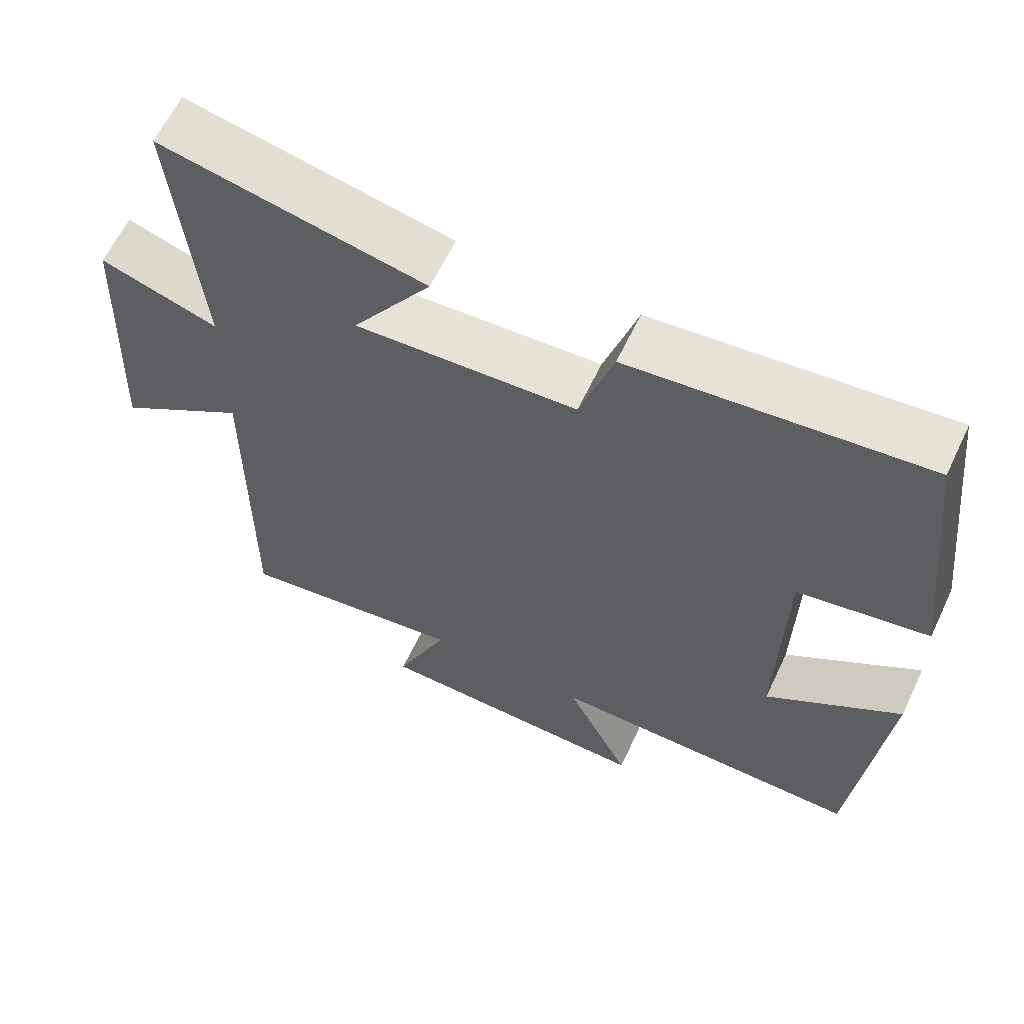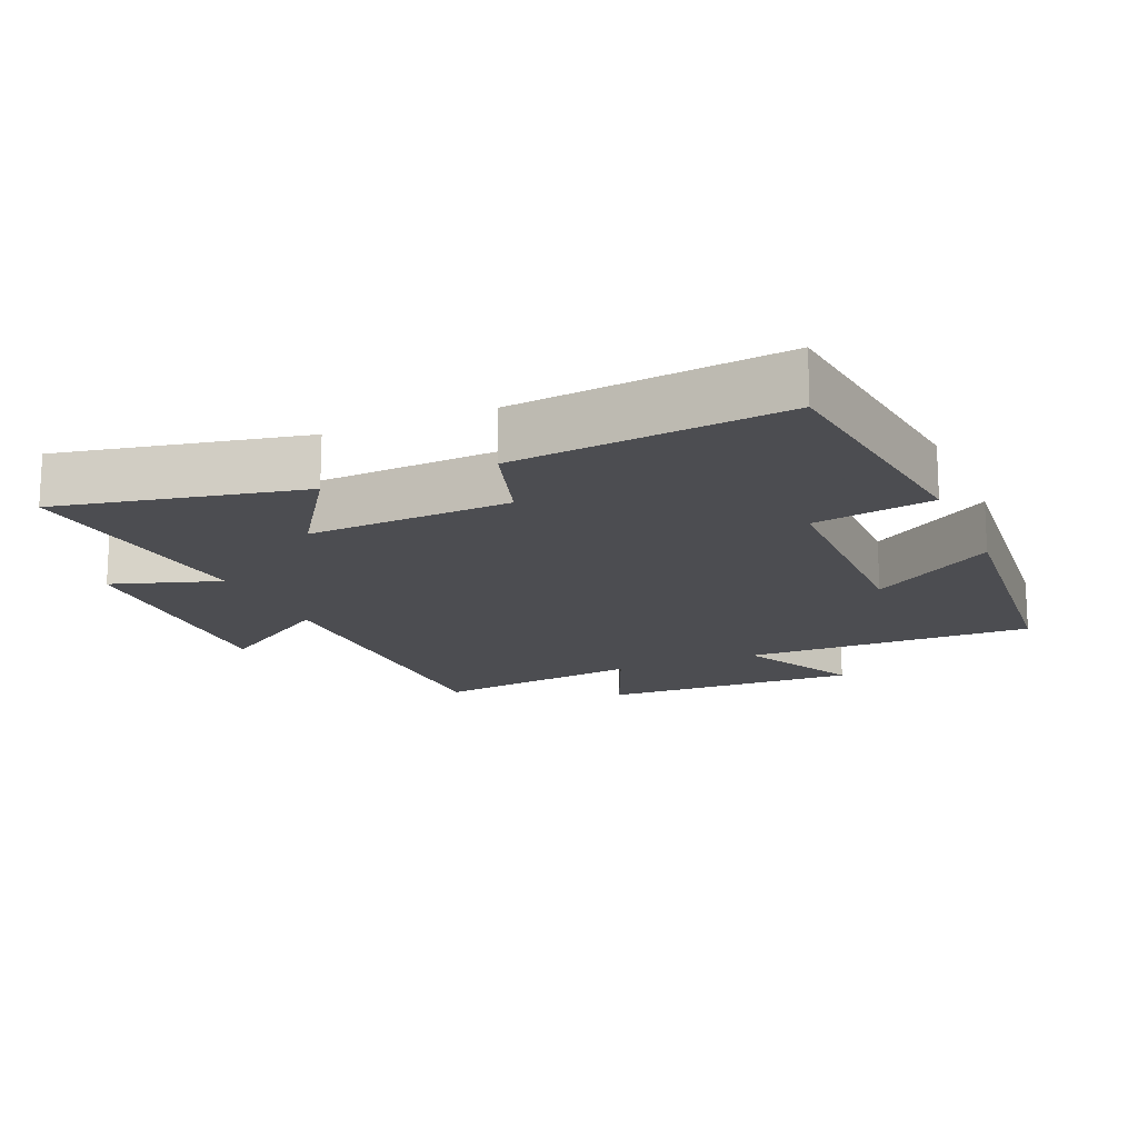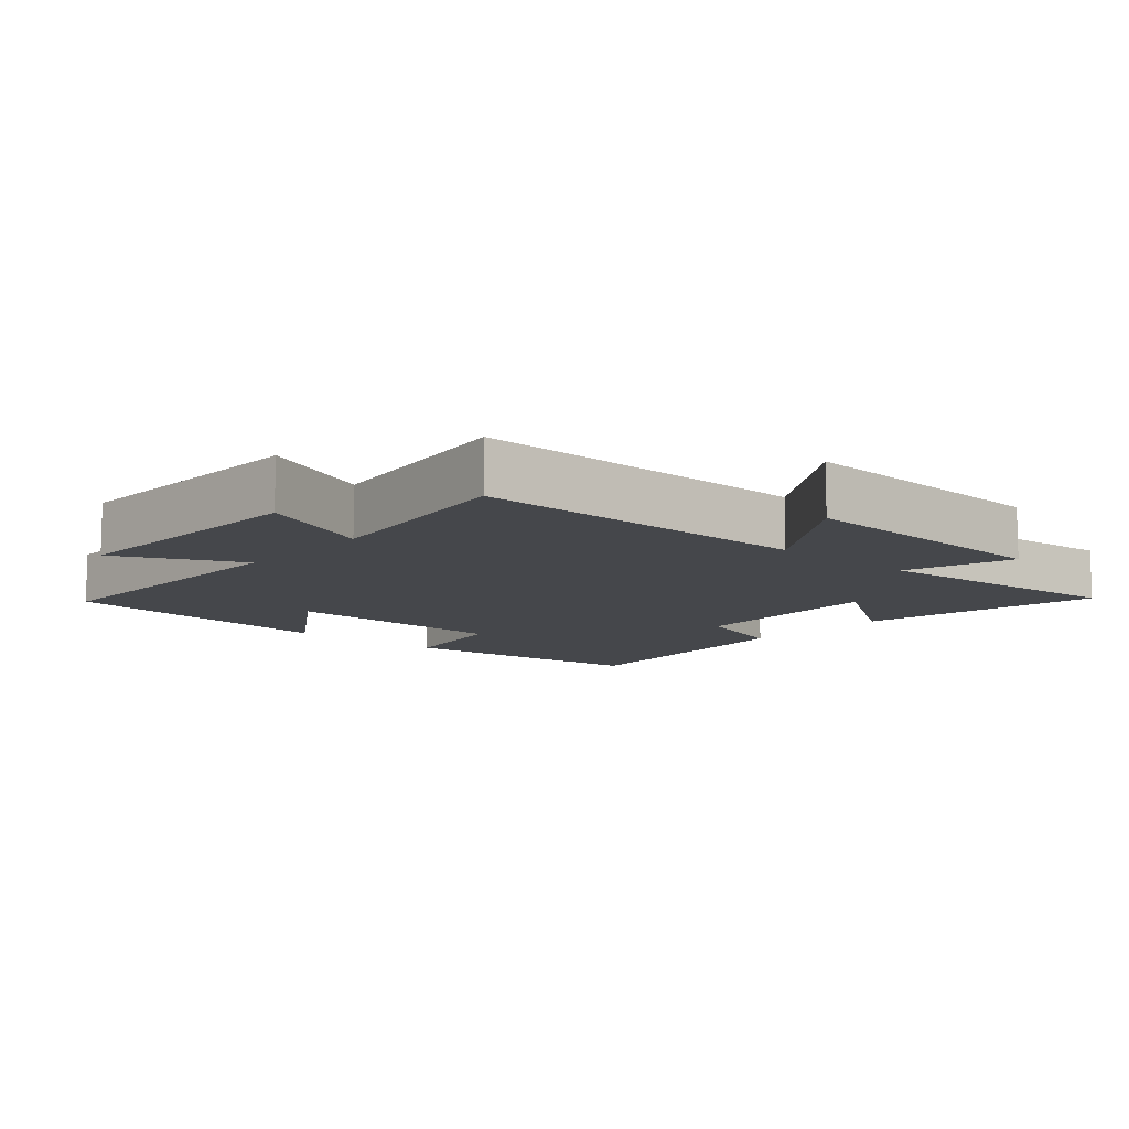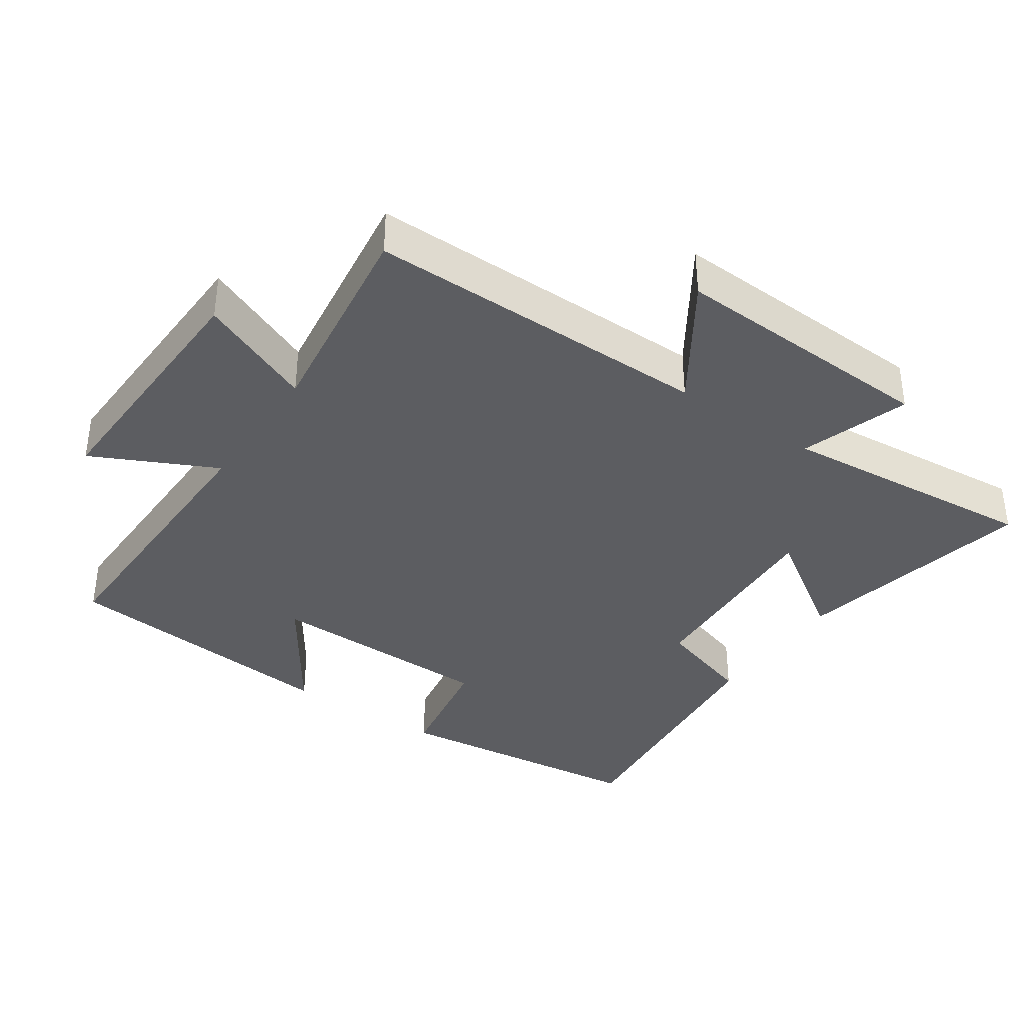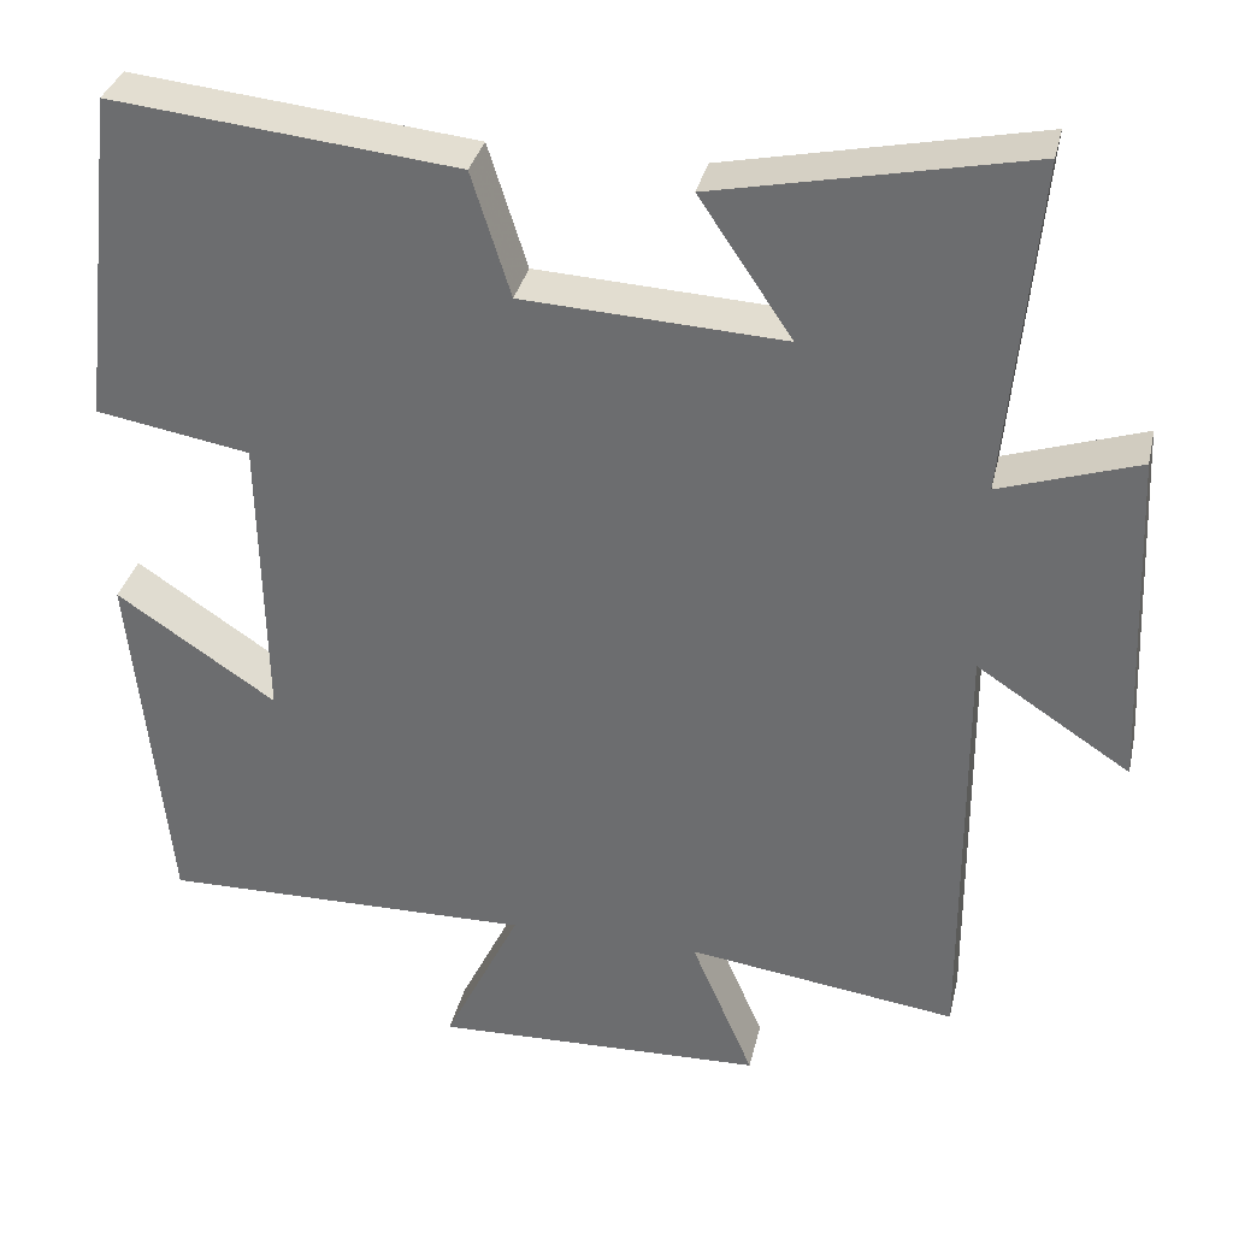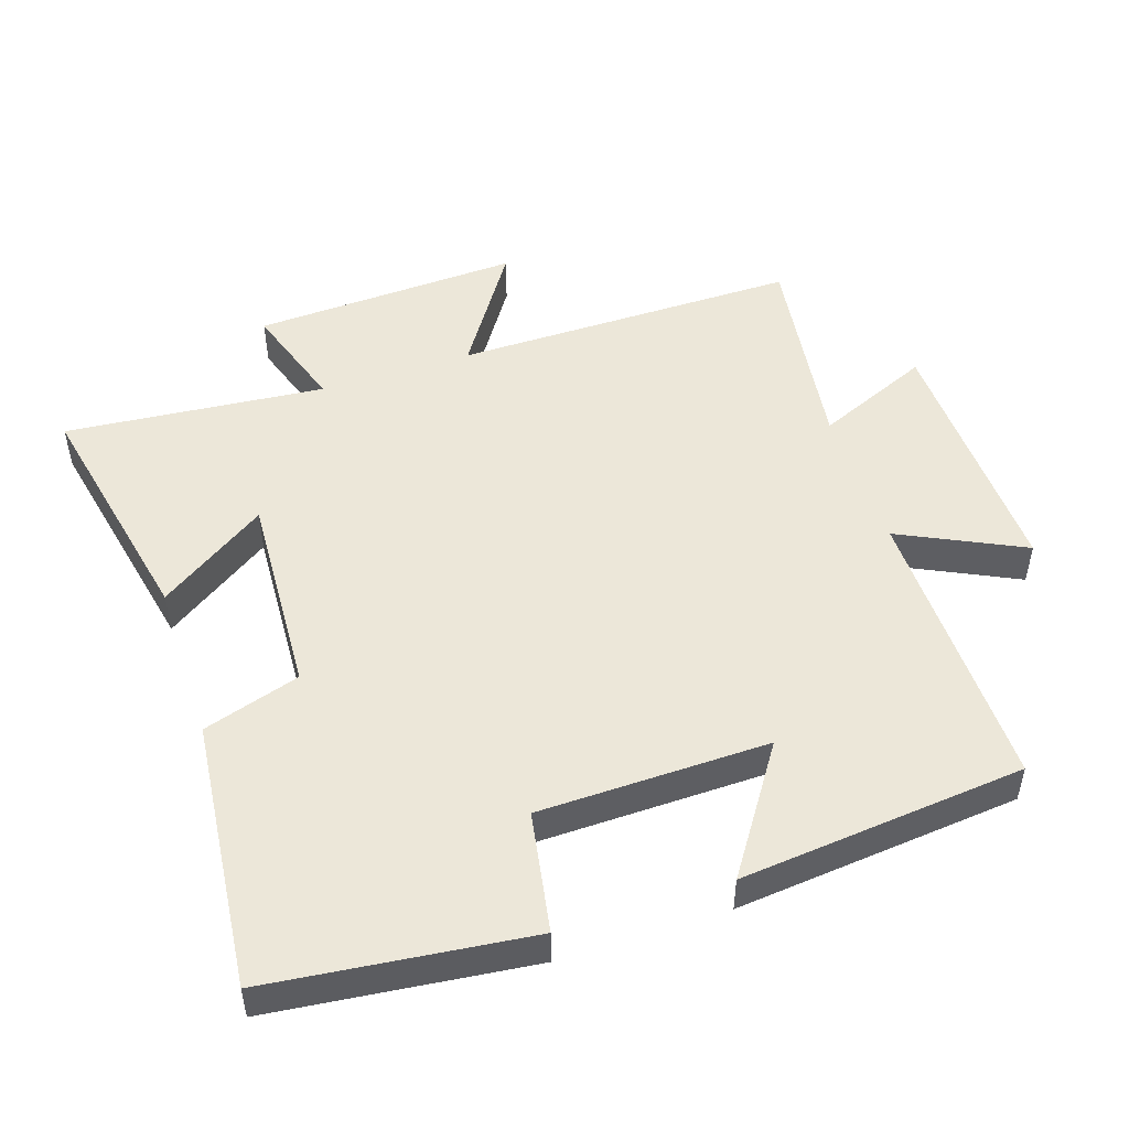
<metadata>
{"format":"obj","ext":"obj","renderer":"f3d","projection":"perspective","resolution":1024,"background":"white","views":[{"elev":62.4,"azim":25.4,"up":"+Z"},{"elev":-16.1,"azim":23.4,"up":"+Y"},{"elev":-10.3,"azim":-131.4,"up":"+Y"},{"elev":-37.2,"azim":-124.4,"up":"+Y"},{"elev":33.9,"azim":-167.3,"up":"+Z"},{"elev":49.9,"azim":71.7,"up":"+Y"}]}
</metadata>
<code>
v -0.503 0.07 -0.543
v -0.5 0.07 -0.035
v -0.677 0.07 -0.151
v -0.659 0.07 0.243
v -0.5 0.07 0.191
v -0.535 0.07 0.574
v -0.178 0.07 0.5
v -0.285 0.07 0.341
v 0.015 0.07 0.357
v 0.06 0.07 0.5
v 0.456 0.07 0.541
v 0.5 0.07 0.159
v 0.323 0.07 0.128
v 0.317 0.07 -0.21
v 0.5 0.07 -0.087
v 0.459 0.07 -0.506
v 0.03 0.07 -0.5
v 0.118 0.07 -0.681
v -0.264 0.07 -0.669
v -0.192 0.07 -0.5
v -0.503 0 -0.543
v -0.5 0 -0.035
v -0.677 0 -0.151
v -0.659 0 0.243
v -0.5 0 0.191
v -0.535 0 0.574
v -0.178 0 0.5
v -0.285 0 0.341
v 0.015 0 0.357
v 0.06 0 0.5
v 0.456 0 0.541
v 0.5 0 0.159
v 0.323 0 0.128
v 0.317 0 -0.21
v 0.5 0 -0.087
v 0.459 0 -0.506
v 0.03 0 -0.5
v 0.118 0 -0.681
v -0.264 0 -0.669
v -0.192 0 -0.5
f 17 18 19 20
f 14 15 16 17
f 13 14 17 20
f 11 12 13
f 10 11 13
f 9 10 13
f 20 1 2
f 13 20 2
f 9 13 2
f 8 9 2
f 5 6 7 8
f 2 3 4 5
f 2 5 8
f 40 39 38 37
f 37 36 35 34
f 40 37 34 33
f 33 32 31
f 33 31 30
f 33 30 29
f 22 21 40
f 22 40 33
f 22 33 29
f 22 29 28
f 28 27 26 25
f 25 24 23 22
f 28 25 22
f 1 21 22 2
f 2 22 23 3
f 3 23 24 4
f 4 24 25 5
f 5 25 26 6
f 6 26 27 7
f 7 27 28 8
f 8 28 29 9
f 9 29 30 10
f 10 30 31 11
f 11 31 32 12
f 12 32 33 13
f 13 33 34 14
f 14 34 35 15
f 15 35 36 16
f 16 36 37 17
f 17 37 38 18
f 18 38 39 19
f 19 39 40 20
f 20 40 21 1

</code>
